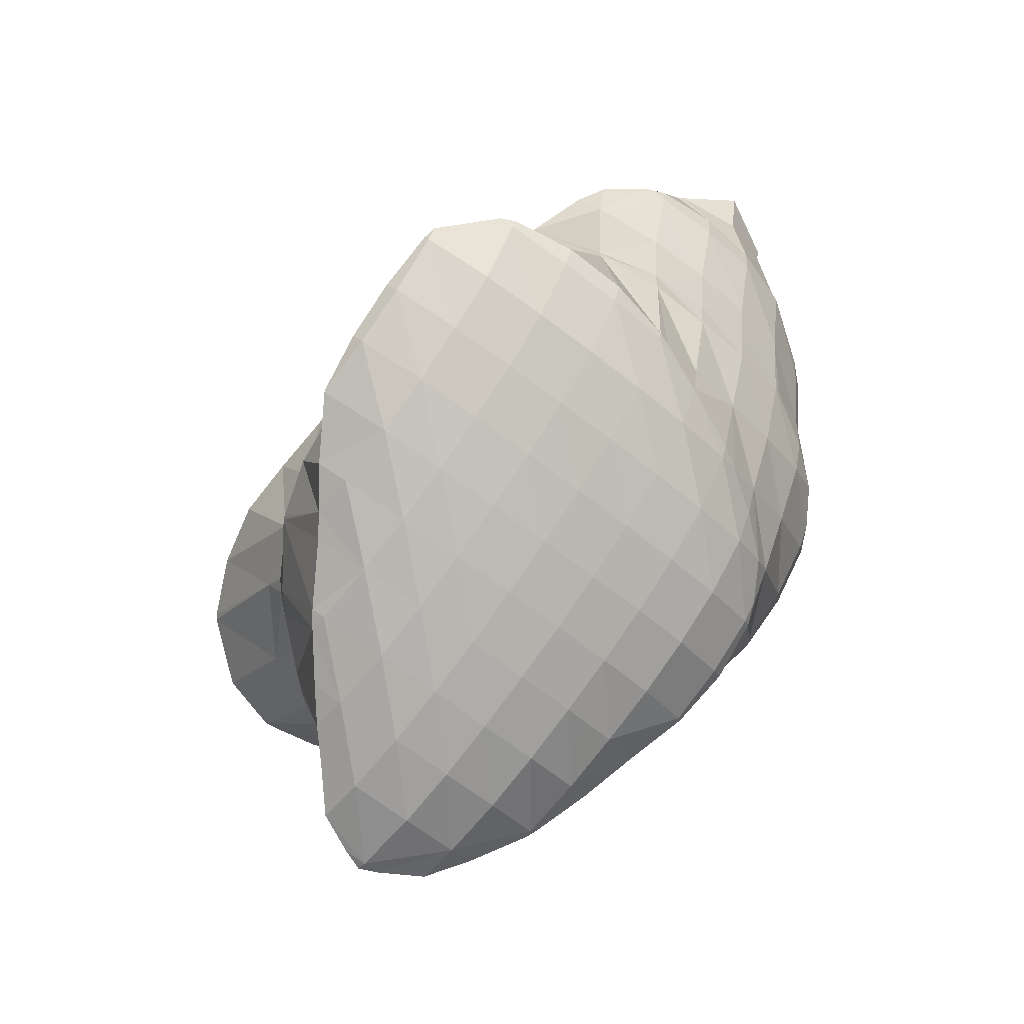
<metadata>
{"format":"obj","ext":"obj","renderer":"f3d","projection":"perspective","resolution":1024,"background":"white","views":[{"elev":60.1,"azim":-2.6,"up":"+Y"}]}
</metadata>
<code>
v 258.5 277.6 80.51
v 258.7 278 80.01
v 258.4 277.9 80.55
v 257.5 277.5 81.82
v 257.6 277 81.75
v 256.4 276.7 82.88
v 256.5 276.5 82.85
v 256.2 276.5 83.09
v 258.9 278.7 79.02
v 258.6 279.6 78
v 258.2 279.8 78.99
v 257.4 279.6 80.44
v 256.4 279.1 81.7
v 255.4 278.4 82.84
v 255.1 276.3 83.82
v 254.4 277.7 83.87
v 253.3 276.8 84.84
v 253.7 275.9 84.77
v 252.1 275.8 85.69
v 252.2 275.6 85.67
v 251.9 275.5 85.8
v 258.2 280.5 77.07
v 258 280.9 76.61
v 257.9 281 77.01
v 257.1 281.1 78.67
v 256.2 280.8 80.04
v 255.3 280.3 81.29
v 254.3 279.7 82.45
v 253.2 279 83.55
v 252.2 278.2 84.59
v 251.1 277.4 85.55
v 250.4 275.5 86.39
v 249.9 276.3 86.38
v 249.1 275.5 86.78
v 257.1 282.1 75.43
v 256.7 282.3 76.67
v 255.9 282.2 78.19
v 255 281.8 79.52
v 254 281.3 80.75
v 253 280.7 81.91
v 252 280 83.03
v 251 279.3 84.09
v 249.9 278.5 85.08
v 248.8 277.5 85.96
v 247.9 275.9 86.76
v 247.6 276.3 86.65
v 247.4 276.1 86.7
v 256.4 283 74.49
v 256.2 283.2 74.26
v 256.2 283.2 74.43
v 255.5 283.5 76.19
v 254.6 283.2 77.62
v 253.7 282.8 78.92
v 252.7 282.2 80.13
v 251.8 281.6 81.29
v 250.7 280.9 82.39
v 249.7 280.2 83.43
v 248.6 279.3 84.39
v 247.4 278.2 85.2
v 247.1 276.5 86.36
v 246.6 277.3 85.63
v 255.1 284.2 73.34
v 255 284.3 73.92
v 254.2 284.4 75.59
v 253.3 284.1 76.98
v 252.4 283.6 78.25
v 251.4 283.1 79.45
v 250.4 282.4 80.58
v 249.4 281.7 81.65
v 248.3 280.8 82.63
v 247.1 279.8 83.44
v 246.5 278.4 84.53
v 246.5 279.1 83.78
v 253.8 285 72.64
v 253.6 285.2 73.25
v 252.9 285.2 74.89
v 252 284.9 76.26
v 251.1 284.4 77.51
v 250.1 283.8 78.68
v 249 283.1 79.76
v 248 282.2 80.73
v 246.8 281.1 81.55
v 246.5 279.8 82.91
v 246.5 280.8 81.72
v 252.3 285.8 72.18
v 252.3 285.8 72.41
v 251.5 285.9 74.06
v 250.6 285.5 75.43
v 249.7 285 76.66
v 248.6 284.3 77.77
v 247.5 283.4 78.71
v 246.7 282.3 79.77
v 246.8 282.7 79.2
v 246.5 281.1 81.3
v 251.9 285.9 72.17
v 250.1 286.1 72.6
v 250 286.1 72.96
v 249.1 285.8 74.34
v 248.1 285.3 75.54
v 247.1 284.4 76.55
v 247.1 284.4 76.52
v 246.9 283.4 78.14
v 249.9 286.1 72.84
v 248.8 285.6 74.03
v 247.9 285.1 75.26
v 260.7 274.9 76.74
v 260.9 275.3 76.12
v 260.6 275.4 76.85
v 259.8 275.3 78.35
v 259.9 274.3 78.06
v 258.9 274.8 79.6
v 258.9 273.9 79.28
v 257.7 273.7 80.3
v 261 276 75.19
v 260.7 276.9 74.22
v 260.5 277.3 75.29
v 259.8 277.6 77.09
v 259.2 277.9 78.9
v 257.7 273.7 80.36
v 256 273.8 81.25
v 255.1 273.9 81.6
v 260.1 278.1 73.1
v 260 278.2 72.98
v 260 278.3 73.1
v 259.5 278.9 75.17
v 258.9 279.3 77.07
v 254 274.1 81.99
v 252.6 274.2 82.47
v 252.6 274.7 83.34
v 252 275.4 85.43
v 259 279.3 72.1
v 258.9 279.7 72.82
v 258.4 280.4 74.91
v 252 274.2 82.68
v 250.1 274.1 83.37
v 249.5 275 85.44
v 249.9 274.2 83.43
v 257.8 280.3 71.45
v 257.7 280.8 72.35
v 257.3 281.7 74.62
v 247.8 274.5 83.67
v 247.8 274.7 83.93
v 247.4 275.9 86.38
v 256.4 281.2 70.94
v 256.4 281.7 71.7
v 246.6 275.5 82.99
v 246.6 275.9 83.53
v 255.2 281.9 70.76
v 254.9 282 70.74
v 245.9 276.8 81.73
v 252.8 282.5 71.18
v 245.8 277.3 81.24
v 245.6 278.3 80.06
v 252.1 285.4 72.12
v 252.6 282.5 71.23
v 250.7 283.6 72.41
v 251 282.5 72.12
v 249.7 282.4 72.88
v 245.6 280 77.87
v 245.7 280.1 77.78
v 245.5 278.8 79.46
v 249.9 285.8 72.73
v 249.4 282.4 73.05
v 248.8 284.9 73.7
v 247.8 284.4 74.9
v 248.2 282 74.12
v 247.1 281.5 75.28
v 246.2 280.9 76.51
v 261.2 273.2 72.18
v 261.3 273.2 72.04
v 261.2 273.4 72.25
v 261 274.6 74.69
v 260.8 272.3 73.66
v 260 271.6 75.02
v 258.9 271.4 76.21
v 257.6 271.4 77.29
v 257.5 271.4 77.4
v 261.3 274.4 70.48
v 261.2 274.9 69.97
v 261.1 275.2 70.62
v 260.8 276.2 72.94
v 256 271.7 78.21
v 255.1 271.9 78.59
v 255.2 273.1 80.25
v 260.6 276.2 68.51
v 260.3 277.1 70.69
v 254.1 272.1 78.99
v 252.8 272.9 80.43
v 252.8 272.3 79.51
v 260.6 276.3 68.41
v 259.7 277.4 67.57
v 259.6 277.7 68.2
v 259.2 278.5 70.38
v 252.2 272.3 79.73
v 250.3 272.3 80.45
v 250 272.3 80.54
v 249.9 274 83.11
v 258.5 278.4 66.93
v 258.4 278.8 67.67
v 258 279.5 69.83
v 247.9 272.6 80.81
v 247.9 272.7 80.95
v 257.1 279.3 66.52
v 257.1 279.5 66.89
v 256.6 280.3 69.07
v 246.6 273.6 80.19
v 246.6 273.7 80.33
v 256.6 279.5 66.52
v 255.3 279.9 66.81
v 255.1 280.4 67.85
v 254.8 281.8 70.5
v 245.8 274.8 79.08
v 245.9 276.2 80.83
v 254.5 280 67.23
v 253 280 68.28
v 252.1 280 68.99
v 245.3 275.8 77.95
v 245.3 276.8 78.37
v 245.2 276.1 77.61
v 251.6 280 69.32
v 250.4 279.7 70.46
v 249.4 282.1 72.91
v 249.4 279.4 71.66
v 248.3 280.9 73.69
v 248.4 278.9 72.86
v 247.2 280.2 74.77
v 247.4 278.4 74.04
v 246.3 279.7 76.01
v 246.3 277.8 75.18
v 245.4 277.1 76.38
v 261.1 273 72.02
v 259.7 271.4 72.49
v 258.4 270.1 73.27
v 257.2 268.8 73.7
v 257.1 268.6 73.94
v 256.2 268 75.21
v 255.4 267.8 75.98
v 259.8 271.7 68.38
v 259.9 271.9 68.04
v 259.2 270.9 69.82
v 258.4 270.2 71.2
v 257.7 269.5 72.57
v 255 267.7 76.32
v 254 270.1 78.18
v 253.6 267.8 77.27
v 252.5 268 77.8
v 260.6 273.6 65.23
v 260.6 273.9 64.93
v 260.5 274 65.34
v 260.6 276.1 68.36
v 260.2 272.7 66.82
v 252.2 271.4 79.39
v 251.9 268.1 78.11
v 250.3 268.8 79.18
v 250.2 268.1 78.93
v 249.8 268.1 79.07
v 259.9 275.1 63.76
v 259.6 275.7 65.23
v 248.2 269.5 79.95
v 248.2 268.3 79.55
v 247.6 268.5 79.67
v 258.2 275.7 64.07
v 258 275.8 64.12
v 247.8 272.5 80.77
v 245.7 269 79.73
v 256.6 278.3 66.03
v 256.3 276.1 64.96
v 255.5 276.3 65.31
v 246.5 273.4 80.16
v 244.7 269.7 79.45
v 244.4 270.1 79.38
v 244.3 269.9 79.32
v 254.5 278.8 66.7
v 254.5 276.5 65.81
v 253.1 276.7 66.47
v 244.9 273.3 78.8
v 244.1 270.1 79.14
v 243.3 271 78.42
v 252.7 276.7 66.67
v 251.5 279.1 68.87
v 251.2 276.8 67.65
v 250.1 276.8 68.4
v 244.8 275.5 77.45
v 243 272.4 76.94
v 243 272.5 76.82
v 249.7 276.7 68.63
v 248.5 276.5 69.73
v 247.4 276.1 70.88
v 246.3 275.6 72.02
v 245.2 275 73.13
v 244.1 274.4 74.24
v 243.4 273.6 75.51
v 256.3 265.4 70.59
v 256.8 266 69.78
v 256.9 267.1 71.39
v 255.3 264.8 71.81
v 254.1 264.4 72.89
v 254.1 264.5 72.98
v 259.5 271.3 67.99
v 257.4 268.2 67.28
v 257.4 267.9 67.61
v 257.1 266.4 69.21
v 254.1 264.4 72.91
v 252.7 264.5 73.87
v 251.5 264.8 74.54
v 251.8 265.7 75.43
v 260.3 273.5 65.01
v 258.8 271.8 65.43
v 257.3 269.7 65.77
v 257.2 269.8 65.64
v 251 265.1 74.68
v 250.2 267.1 76.52
v 250 265.8 74.77
v 249.9 268 78.65
v 258.9 274 64.06
v 257.5 272.5 64.64
v 256.9 270.1 65.59
v 256.2 271.1 65.34
v 255.8 270.7 65.61
v 249.2 267.2 74.19
v 249 267.9 75.74
v 248.4 268.2 77.49
v 247.7 268.3 79.18
v 256.8 274.5 64.72
v 255.6 273.4 65.59
v 254.9 270.7 66.33
v 254.5 272.6 66.62
v 253.5 271.9 67.71
v 253.7 270.5 67.48
v 252.4 271.1 68.73
v 252.5 270.3 68.6
v 251.5 270.3 69.42
v 248.8 268.1 73.52
v 248.5 268.8 73.49
v 248.8 268.8 72.83
v 248 269.1 75.27
v 247.2 269 76.77
v 246.3 268.8 78.23
v 254.8 275.5 65.69
v 253.7 274.5 66.6
v 252.7 273.8 67.69
v 251.7 273.1 68.81
v 251.2 270.3 69.66
v 250.7 272.4 69.91
v 249.7 271.8 71.03
v 250.1 270 70.8
v 248.7 271.2 72.19
v 249.2 269.4 72.01
v 247.8 270.7 73.45
v 246.9 270.4 74.86
v 246 270.1 76.2
v 245.1 269.7 77.57
v 244.3 269.9 79.23
v 252.8 276.4 66.63
v 251.7 275.4 67.55
v 250.7 274.7 68.6
v 249.7 274 69.72
v 248.8 273.4 70.88
v 247.8 272.8 72.04
v 246.8 272.2 73.21
v 245.8 271.7 74.46
v 244.8 271.2 75.72
v 243.9 270.9 77.08
v 249.8 276.5 68.6
v 248.8 275.7 69.62
v 247.8 275 70.74
v 246.8 274.4 71.87
v 245.7 273.7 73
v 244.7 273.1 74.16
v 243.8 272.7 75.45
v 255.8 265 70.13
v 254.7 264.3 71.3
v 256.9 265.4 64.28
v 257.2 265.7 63.9
v 257 265.9 64.49
v 255.9 264.6 65.57
v 254.8 263.8 66.8
v 253.6 263.1 67.98
v 252.4 262.6 69.11
v 251.5 262.5 70.52
v 251.8 262.4 69.61
v 251.3 263.5 72.62
v 256.9 267.2 62.43
v 251 262.4 70.12
v 249.6 262.6 71
v 249.5 264.3 73.28
v 249.2 262.7 71.2
v 255 267.4 63.27
v 254.1 267.4 63.85
v 248.5 264.2 70.51
v 248.7 265.9 72.98
v 253.5 267.3 64.27
v 252.4 266.8 65.44
v 251.3 266.3 66.63
v 251.1 269.8 69.47
v 250.3 265.7 67.84
v 249.9 268.6 70.27
v 249.3 265.1 69.05
v 249 268.3 71.58
v 248.5 264.3 70.36
v 256.8 265.4 64.17
v 255.6 264.5 65.28
v 254.4 263.8 66.45
v 253.3 263.1 67.66
v 252.2 262.5 68.94
v 255.6 266.2 63.37
v 254.4 265.3 64.46
v 253.2 264.6 65.62
v 252.1 263.9 66.82
v 251 263.3 68.05
v 250.1 262.8 69.35
v 249.3 262.7 70.81
v 253.6 267 64.24
v 252.4 266.2 65.36
v 251.4 265.6 66.53
v 250.3 265 67.74
v 249.4 264.4 68.98
v 248.5 264.1 70.35
g foo
f 1 2 3
f 1 3 4
f 1 4 5
f 5 4 6
f 5 6 7
f 8 7 6
f 9 10 11
f 9 11 2
f 2 11 3
f 3 11 12
f 13 4 12
f 4 3 12
f 14 6 13
f 6 4 13
f 8 6 15
f 15 6 16
f 16 6 14
f 15 16 17
f 15 17 18
f 18 17 19
f 18 19 20
f 21 20 19
f 22 23 24
f 22 24 10
f 10 24 11
f 11 24 25
f 26 12 25
f 12 11 25
f 27 13 26
f 13 12 26
f 28 14 27
f 14 13 27
f 29 16 28
f 16 14 28
f 30 17 29
f 17 16 29
f 31 19 30
f 19 17 30
f 21 19 32
f 32 19 33
f 33 19 31
f 34 32 33
f 35 36 24
f 35 24 23
f 37 25 36
f 25 24 36
f 38 26 37
f 26 25 37
f 39 27 38
f 27 26 38
f 40 28 39
f 28 27 39
f 41 29 40
f 29 28 40
f 42 30 41
f 30 29 41
f 43 31 42
f 31 30 42
f 44 33 43
f 33 31 43
f 34 33 45
f 45 33 46
f 46 33 44
f 47 45 46
f 48 49 50
f 48 50 35
f 35 50 36
f 36 50 51
f 52 37 51
f 37 36 51
f 53 38 52
f 38 37 52
f 54 39 53
f 39 38 53
f 55 40 54
f 40 39 54
f 56 41 55
f 41 40 55
f 57 42 56
f 42 41 56
f 58 43 57
f 43 42 57
f 59 44 58
f 44 43 58
f 60 46 61
f 61 46 59
f 59 46 44
f 60 47 46
f 62 63 50
f 62 50 49
f 64 51 63
f 51 50 63
f 65 52 64
f 52 51 64
f 66 53 65
f 53 52 65
f 67 54 66
f 54 53 66
f 68 55 67
f 55 54 67
f 69 56 68
f 56 55 68
f 70 57 69
f 57 56 69
f 71 58 70
f 58 57 70
f 72 59 73
f 73 59 71
f 71 59 58
f 72 61 59
f 74 75 63
f 74 63 62
f 76 64 75
f 64 63 75
f 77 65 76
f 65 64 76
f 78 66 77
f 66 65 77
f 79 67 78
f 67 66 78
f 80 68 79
f 68 67 79
f 81 69 80
f 69 68 80
f 82 70 81
f 70 69 81
f 83 71 84
f 84 71 82
f 82 71 70
f 83 73 71
f 85 86 75
f 85 75 74
f 87 76 86
f 76 75 86
f 88 77 87
f 77 76 87
f 89 78 88
f 78 77 88
f 90 79 89
f 79 78 89
f 91 80 90
f 80 79 90
f 92 81 93
f 93 81 91
f 91 81 80
f 94 82 81
f 94 81 92
f 94 84 82
f 85 95 86
f 96 97 95
f 95 97 86
f 86 97 87
f 98 88 97
f 88 87 97
f 99 89 98
f 89 88 98
f 100 90 101
f 101 90 99
f 99 90 89
f 102 91 90
f 102 90 100
f 102 93 91
f 96 103 97
f 104 98 97
f 104 97 103
f 105 99 98
f 105 98 104
f 105 101 99
f 106 107 108
f 106 108 109
f 106 109 110
f 110 109 111
f 110 111 112
f 113 112 111
f 114 115 116
f 114 116 107
f 107 116 108
f 108 116 117
f 118 109 117
f 109 108 117
f 2 1 118
f 1 111 118
f 111 109 118
f 113 111 119
f 111 1 119
f 1 5 119
f 7 120 5
f 120 119 5
f 121 120 7
f 121 7 8
f 122 123 124
f 122 124 115
f 115 124 116
f 116 124 125
f 126 117 125
f 117 116 125
f 10 9 126
f 9 118 126
f 118 117 126
f 118 9 2
f 15 121 8
f 15 127 121
f 128 127 129
f 129 127 18
f 18 127 15
f 129 18 20
f 129 20 130
f 130 20 21
f 131 132 124
f 131 124 123
f 133 125 132
f 125 124 132
f 23 22 133
f 22 126 133
f 126 125 133
f 126 22 10
f 128 129 134
f 135 129 130
f 135 134 129
f 21 32 136
f 21 136 137
f 21 137 130
f 130 137 135
f 136 32 34
f 138 139 132
f 138 132 131
f 140 133 139
f 133 132 139
f 133 35 23
f 133 140 35
f 141 136 142
f 141 137 136
f 45 143 34
f 34 143 136
f 136 143 142
f 143 45 47
f 144 145 139
f 144 139 138
f 49 48 145
f 48 140 145
f 140 139 145
f 140 48 35
f 146 142 147
f 146 141 142
f 61 147 60
f 60 147 143
f 143 147 142
f 143 47 60
f 144 148 145
f 145 148 49
f 148 149 49
f 149 62 49
f 147 72 146
f 72 73 146
f 73 150 146
f 147 61 72
f 62 149 74
f 149 151 74
f 84 152 83
f 84 153 152
f 152 150 73
f 152 73 83
f 154 85 155
f 155 85 151
f 151 85 74
f 155 156 154
f 155 157 156
f 158 156 157
f 93 159 92
f 93 160 159
f 92 159 94
f 159 161 94
f 161 153 84
f 161 84 94
f 154 95 85
f 95 154 96
f 96 154 162
f 162 154 156
f 158 163 156
f 163 164 156
f 164 162 156
f 163 165 164
f 163 166 165
f 101 165 100
f 165 166 100
f 166 167 100
f 100 167 102
f 167 168 102
f 168 160 93
f 168 93 102
f 162 103 96
f 164 104 103
f 164 103 162
f 165 105 104
f 165 104 164
f 165 101 105
f 169 170 171
f 169 171 172
f 169 172 173
f 107 106 172
f 172 106 173
f 173 106 174
f 110 175 106
f 175 174 106
f 112 176 110
f 176 175 110
f 177 176 112
f 177 112 113
f 178 179 180
f 178 180 170
f 170 180 171
f 171 180 181
f 115 114 181
f 114 172 181
f 172 171 181
f 172 114 107
f 119 177 113
f 119 182 177
f 183 182 184
f 184 182 120
f 120 182 119
f 184 120 121
f 185 186 180
f 185 180 179
f 123 122 186
f 122 181 186
f 181 180 186
f 181 122 115
f 183 184 187
f 121 127 188
f 121 188 189
f 121 189 184
f 184 189 187
f 188 127 128
f 190 191 192
f 190 192 185
f 185 192 186
f 186 192 193
f 186 131 123
f 186 193 131
f 189 188 194
f 188 128 194
f 128 134 194
f 134 195 194
f 196 195 197
f 197 195 135
f 135 195 134
f 197 135 137
f 198 199 192
f 198 192 191
f 200 193 199
f 193 192 199
f 193 138 131
f 193 200 138
f 201 197 202
f 201 196 197
f 197 137 141
f 197 141 202
f 203 204 199
f 203 199 198
f 205 200 204
f 200 199 204
f 200 144 138
f 200 205 144
f 206 202 207
f 206 201 202
f 202 141 146
f 202 146 207
f 203 208 204
f 209 210 208
f 208 210 204
f 204 210 205
f 148 144 211
f 144 205 211
f 205 210 211
f 211 149 148
f 212 207 213
f 212 206 207
f 207 146 150
f 207 150 213
f 209 214 210
f 215 211 210
f 215 210 214
f 211 215 149
f 215 216 149
f 216 151 149
f 217 218 219
f 152 153 218
f 152 218 217
f 152 217 213
f 213 217 212
f 213 150 152
f 216 220 155
f 216 155 151
f 155 220 157
f 220 221 157
f 222 158 223
f 158 157 223
f 157 221 223
f 223 224 222
f 223 225 224
f 225 226 224
f 225 227 226
f 227 228 226
f 227 229 228
f 160 228 159
f 228 229 159
f 229 230 159
f 218 161 219
f 219 161 230
f 230 161 159
f 218 153 161
f 222 163 158
f 224 166 163
f 224 163 222
f 226 167 166
f 226 166 224
f 228 168 167
f 228 167 226
f 228 160 168
f 231 170 169
f 231 169 173
f 231 173 232
f 232 173 174
f 232 174 233
f 233 174 234
f 234 174 235
f 235 174 175
f 176 236 175
f 236 235 175
f 237 236 176
f 237 176 177
f 238 239 179
f 238 179 178
f 170 231 178
f 231 240 178
f 240 238 178
f 241 231 232
f 241 240 231
f 242 232 233
f 242 241 232
f 242 233 234
f 182 237 177
f 182 243 237
f 244 245 183
f 183 245 182
f 182 245 243
f 246 245 244
f 247 248 249
f 247 249 250
f 247 250 251
f 251 250 239
f 250 185 239
f 185 179 239
f 244 183 187
f 244 187 189
f 244 189 252
f 244 252 246
f 246 252 253
f 253 252 254
f 253 254 255
f 256 255 254
f 257 258 249
f 257 249 248
f 191 190 258
f 190 250 258
f 250 249 258
f 250 190 185
f 252 189 194
f 254 194 195
f 254 252 194
f 254 195 196
f 254 196 259
f 254 259 256
f 256 259 260
f 261 260 259
f 257 262 258
f 258 262 191
f 262 263 191
f 263 198 191
f 264 196 201
f 264 259 196
f 261 259 264
f 261 264 265
f 266 203 267
f 267 203 263
f 263 203 198
f 268 266 267
f 269 201 206
f 269 264 201
f 265 264 270
f 270 264 271
f 271 264 269
f 272 270 271
f 266 208 203
f 209 208 266
f 209 266 268
f 209 268 273
f 273 268 274
f 275 273 274
f 276 206 212
f 276 269 206
f 277 271 278
f 278 271 276
f 276 271 269
f 277 272 271
f 273 214 209
f 275 279 273
f 273 279 214
f 214 279 215
f 280 216 281
f 216 215 281
f 215 279 281
f 282 280 281
f 283 217 219
f 276 212 217
f 276 217 283
f 276 283 284
f 284 283 285
f 284 278 276
f 280 220 216
f 282 286 280
f 280 286 220
f 220 286 221
f 221 286 223
f 286 287 223
f 223 287 225
f 287 288 225
f 225 288 227
f 288 289 227
f 227 289 229
f 289 290 229
f 229 290 230
f 290 291 230
f 219 230 283
f 283 230 292
f 292 230 291
f 292 285 283
f 293 294 295
f 234 235 295
f 295 235 293
f 293 235 296
f 297 296 298
f 298 296 236
f 236 296 235
f 298 236 237
f 299 239 238
f 299 238 300
f 300 238 301
f 301 238 240
f 241 302 240
f 302 301 240
f 295 294 242
f 294 302 242
f 302 241 242
f 295 242 234
f 297 298 303
f 298 237 303
f 237 243 303
f 243 304 303
f 305 304 306
f 306 304 245
f 245 304 243
f 306 245 246
f 307 248 247
f 307 247 251
f 307 251 308
f 251 239 299
f 251 299 309
f 251 309 308
f 308 309 310
f 309 299 300
f 305 306 311
f 246 253 312
f 246 312 313
f 246 313 306
f 306 313 311
f 312 253 255
f 312 255 314
f 314 255 256
f 315 257 248
f 315 248 307
f 316 315 308
f 315 307 308
f 310 317 308
f 317 318 308
f 318 316 308
f 319 318 317
f 320 312 321
f 320 313 312
f 322 321 314
f 321 312 314
f 260 323 256
f 256 323 314
f 314 323 322
f 323 260 261
f 315 262 257
f 262 315 263
f 263 315 324
f 324 315 316
f 325 324 318
f 324 316 318
f 319 326 318
f 326 327 318
f 327 325 318
f 326 328 327
f 326 329 328
f 329 330 328
f 329 331 330
f 332 330 331
f 333 334 335
f 333 320 334
f 320 321 334
f 321 336 334
f 337 336 322
f 336 321 322
f 338 337 323
f 337 322 323
f 323 261 265
f 323 265 338
f 324 267 263
f 267 324 268
f 268 324 339
f 339 324 325
f 340 339 327
f 339 325 327
f 341 340 328
f 340 327 328
f 342 341 330
f 341 328 330
f 332 343 330
f 343 344 330
f 344 342 330
f 343 345 344
f 343 346 345
f 346 347 345
f 346 348 347
f 348 335 347
f 335 334 347
f 334 349 347
f 350 349 336
f 349 334 336
f 351 350 337
f 350 336 337
f 352 351 338
f 351 337 338
f 270 353 265
f 265 353 338
f 338 353 352
f 353 270 272
f 339 274 268
f 274 339 275
f 275 339 354
f 354 339 340
f 355 354 341
f 354 340 341
f 356 355 342
f 355 341 342
f 357 356 344
f 356 342 344
f 358 357 345
f 357 344 345
f 359 358 347
f 358 345 347
f 360 359 349
f 359 347 349
f 361 360 350
f 360 349 350
f 362 361 351
f 361 350 351
f 363 362 352
f 362 351 352
f 278 363 277
f 277 363 353
f 353 363 352
f 353 272 277
f 354 279 275
f 355 281 279
f 355 279 354
f 281 355 282
f 282 355 364
f 364 355 356
f 365 364 357
f 364 356 357
f 366 365 358
f 365 357 358
f 367 366 359
f 366 358 359
f 368 367 360
f 367 359 360
f 369 368 361
f 368 360 361
f 370 369 362
f 369 361 362
f 285 370 284
f 284 370 363
f 363 370 362
f 363 278 284
f 364 286 282
f 365 287 286
f 365 286 364
f 366 288 287
f 366 287 365
f 367 289 288
f 367 288 366
f 368 290 289
f 368 289 367
f 369 291 290
f 369 290 368
f 370 292 291
f 370 291 369
f 370 285 292
f 371 294 293
f 371 293 296
f 371 296 372
f 372 296 297
f 373 374 375
f 300 301 375
f 375 301 373
f 373 301 376
f 302 377 301
f 377 376 301
f 294 371 302
f 371 378 302
f 378 377 302
f 379 371 372
f 379 378 371
f 297 303 380
f 297 380 381
f 297 381 372
f 372 381 379
f 380 303 304
f 380 304 382
f 382 304 305
f 375 374 309
f 309 374 310
f 310 374 383
f 375 309 300
f 381 380 384
f 385 380 382
f 385 384 380
f 305 311 386
f 305 386 387
f 305 387 382
f 382 387 385
f 386 311 313
f 383 388 317
f 383 317 310
f 317 389 319
f 317 388 389
f 390 386 391
f 390 387 386
f 386 313 320
f 386 320 391
f 389 392 326
f 389 326 319
f 326 392 329
f 392 393 329
f 329 393 331
f 393 394 331
f 395 332 396
f 332 331 396
f 331 394 396
f 396 397 395
f 396 398 397
f 398 399 397
f 398 400 399
f 333 335 399
f 333 399 400
f 333 400 391
f 391 400 390
f 391 320 333
f 395 343 332
f 397 346 343
f 397 343 395
f 399 348 346
f 399 346 397
f 399 335 348
f 401 374 373
f 401 373 376
f 401 376 402
f 402 376 377
f 402 377 403
f 403 377 378
f 403 378 404
f 404 378 379
f 404 379 405
f 405 379 381
f 406 383 374
f 406 374 401
f 407 406 402
f 406 401 402
f 408 407 403
f 407 402 403
f 409 408 404
f 408 403 404
f 410 409 405
f 409 404 405
f 384 411 381
f 381 411 405
f 405 411 410
f 411 384 385
f 411 385 412
f 412 385 387
f 406 388 383
f 388 406 389
f 389 406 413
f 413 406 407
f 414 413 408
f 413 407 408
f 415 414 409
f 414 408 409
f 416 415 410
f 415 409 410
f 417 416 411
f 416 410 411
f 418 417 412
f 417 411 412
f 412 387 390
f 412 390 418
f 413 392 389
f 414 393 392
f 414 392 413
f 415 394 393
f 415 393 414
f 416 396 394
f 416 394 415
f 417 398 396
f 417 396 416
f 418 400 398
f 418 398 417
f 418 390 400
g

</code>
